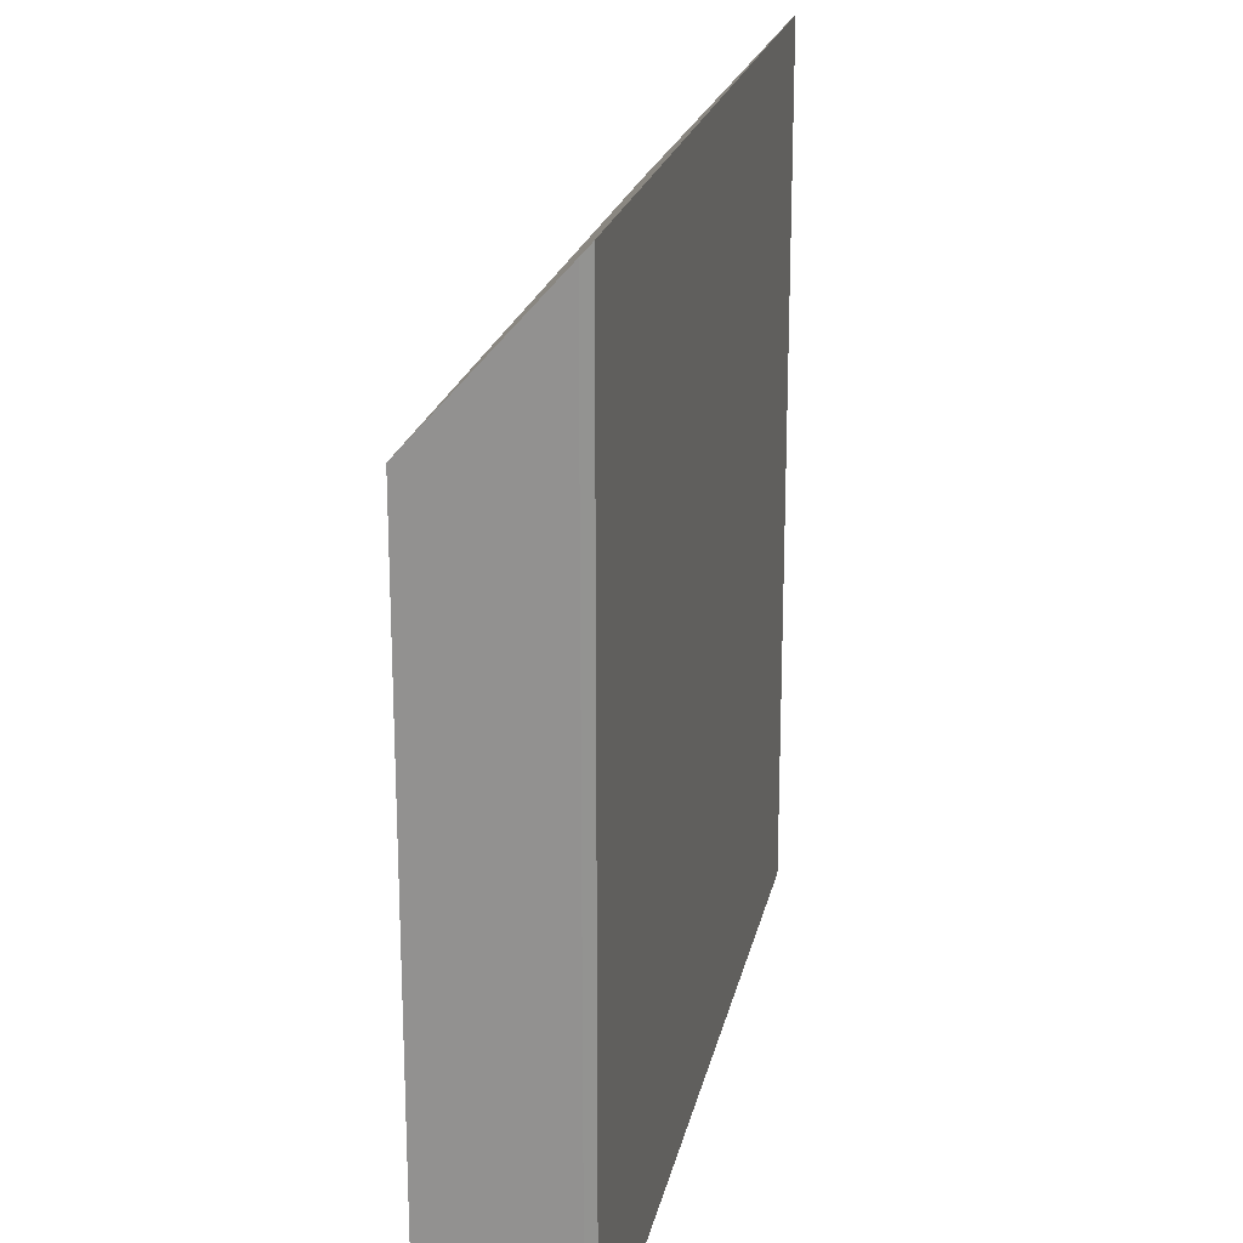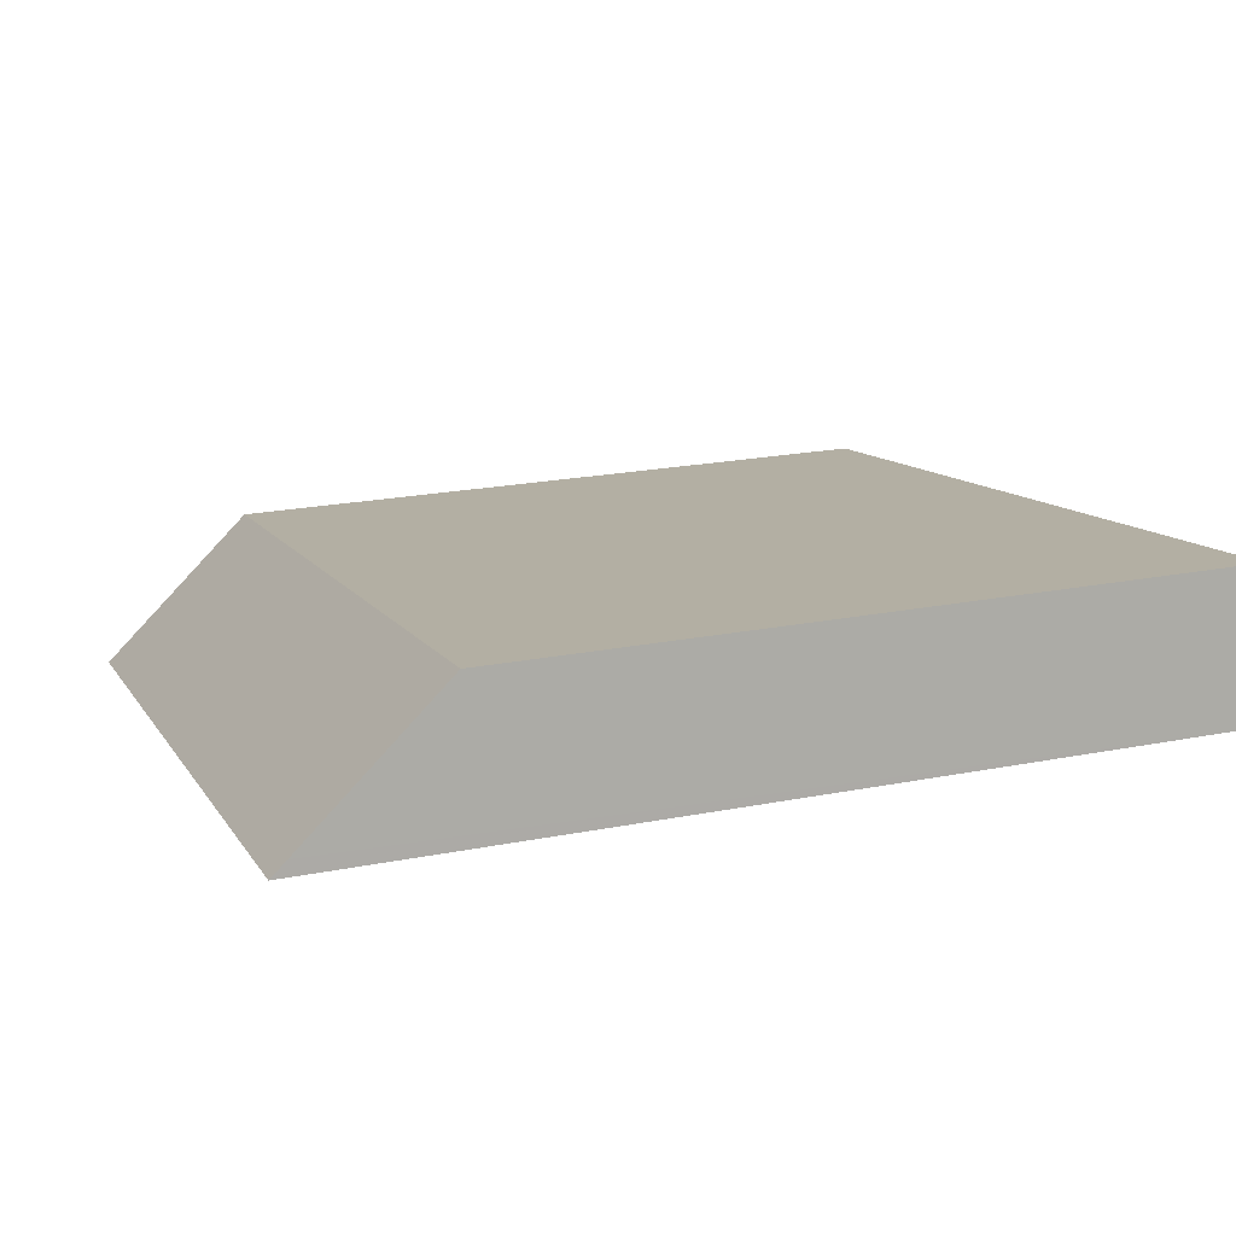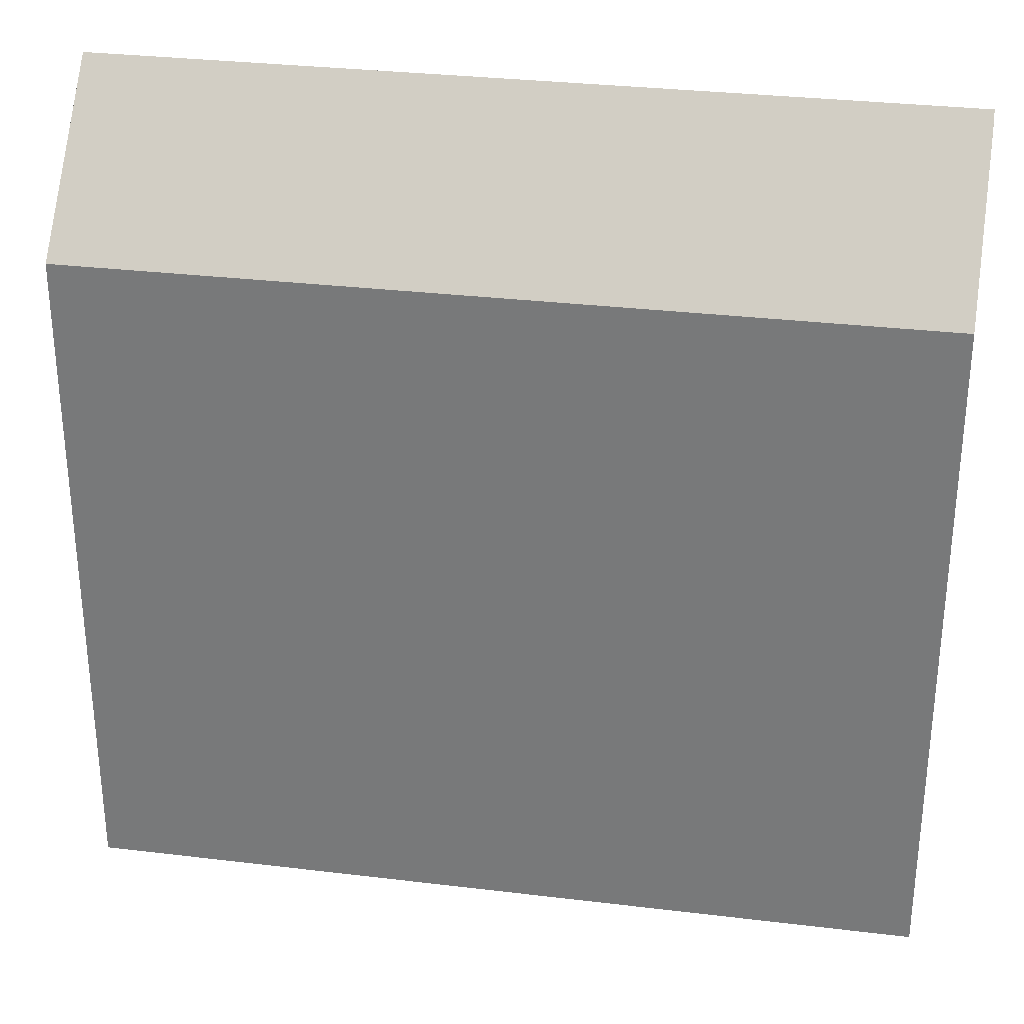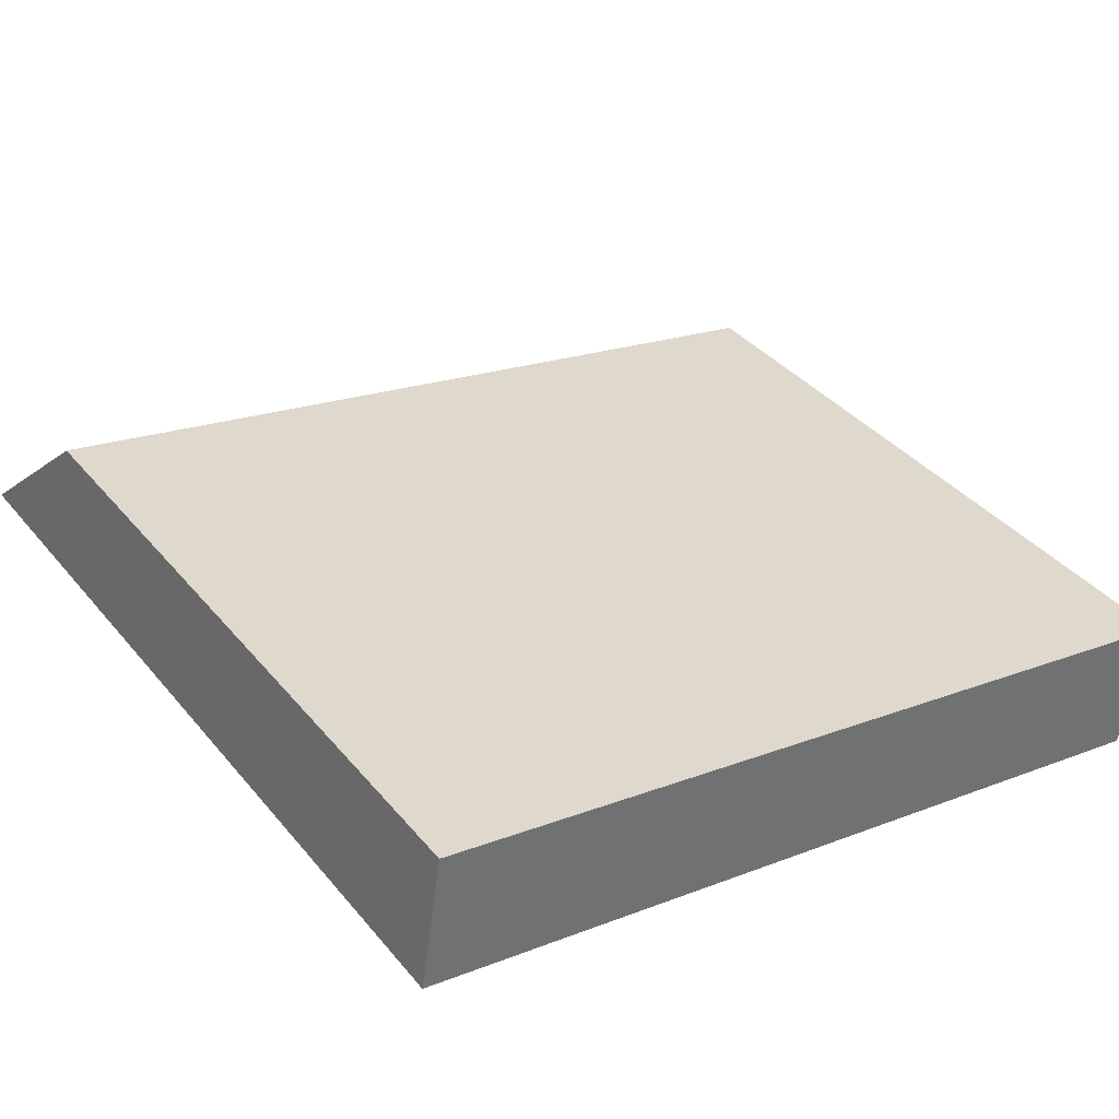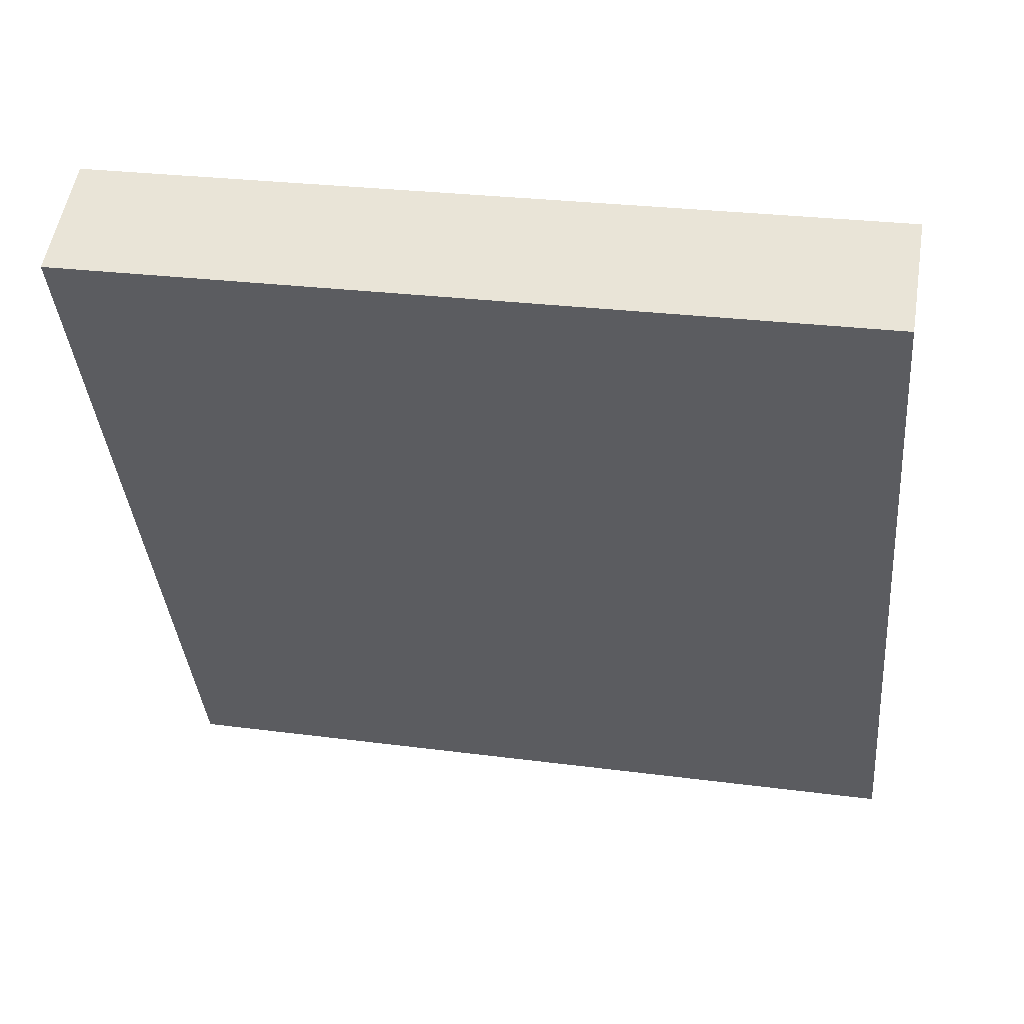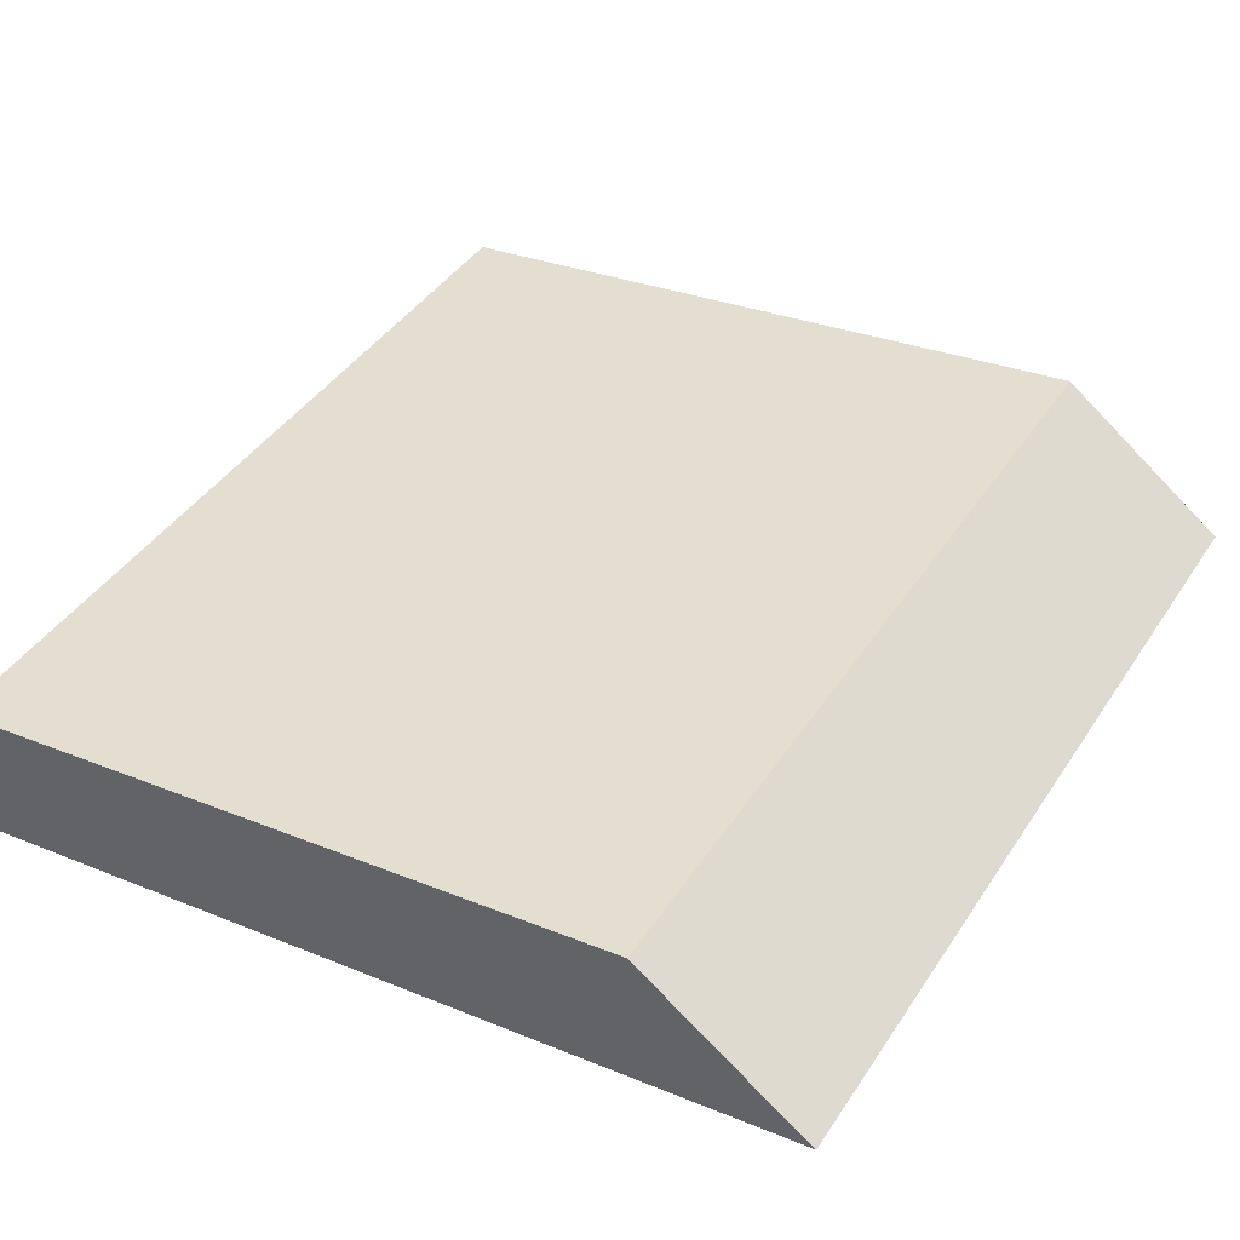
<metadata>
{"format":"obj","ext":"obj","renderer":"f3d","projection":"perspective","resolution":1024,"background":"white","views":[{"elev":21.1,"azim":112.1,"up":"+Y"},{"elev":21.6,"azim":-109.2,"up":"+Z"},{"elev":30.7,"azim":20.4,"up":"+Y"},{"elev":37.7,"azim":-34.7,"up":"+Z"},{"elev":-38.0,"azim":5.0,"up":"+Z"},{"elev":29.6,"azim":121.1,"up":"+Z"}]}
</metadata>
<code>
v  0.36 11.42 2.303
v  13.42 14 -2.487
v  0 14.01 8.579e-16
v  14.28 11.42 -0.287
v  13.89 14 -2.573
v  14.06 12.87 -1.574
v  13.92 13.81 -2.405
v  13.89 1.576e-16 -2.573
v  0 0 0
v  13.42 1.523e-16 -2.487
v  0.035 13.76 0.227
v  0.36 -1.41e-16 2.303
v  0.035 -1.39e-17 0.227
v  14.28 1.757e-17 -0.287
v  13.92 1.473e-16 -2.405
v  14.06 9.638e-17 -1.574
g defaultobject
f 1 2 3
f 2 1 4
f 2 4 5
f 5 4 6
f 5 6 7
f 8 2 5
f 2 8 3
f 3 8 9
f 9 8 10
f 9 11 3
f 11 9 1
f 1 9 12
f 12 9 13
f 12 4 1
f 4 12 14
f 7 8 5
f 8 7 15
f 6 15 7
f 15 6 4
f 15 4 14
f 15 14 16
f 10 12 9
f 12 10 14
f 14 10 8
f 14 8 16
f 16 8 15

</code>
